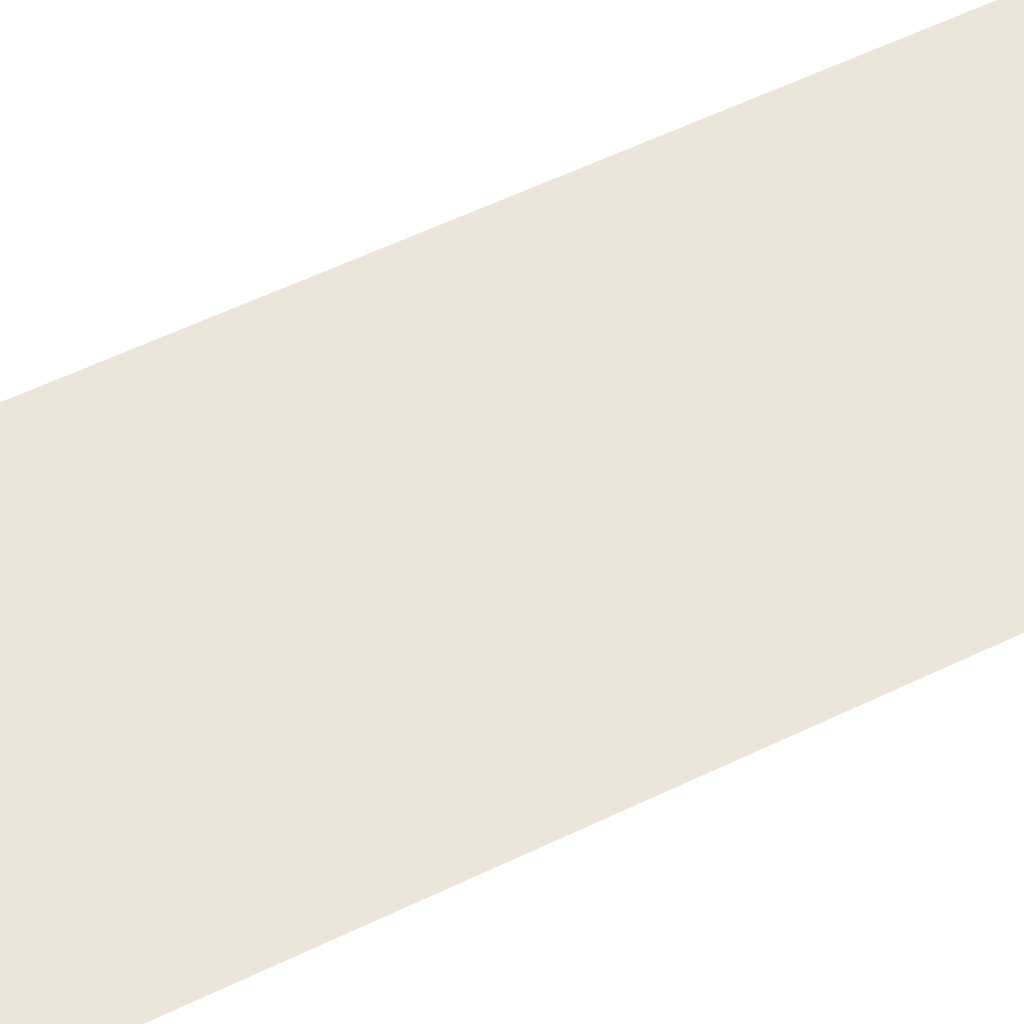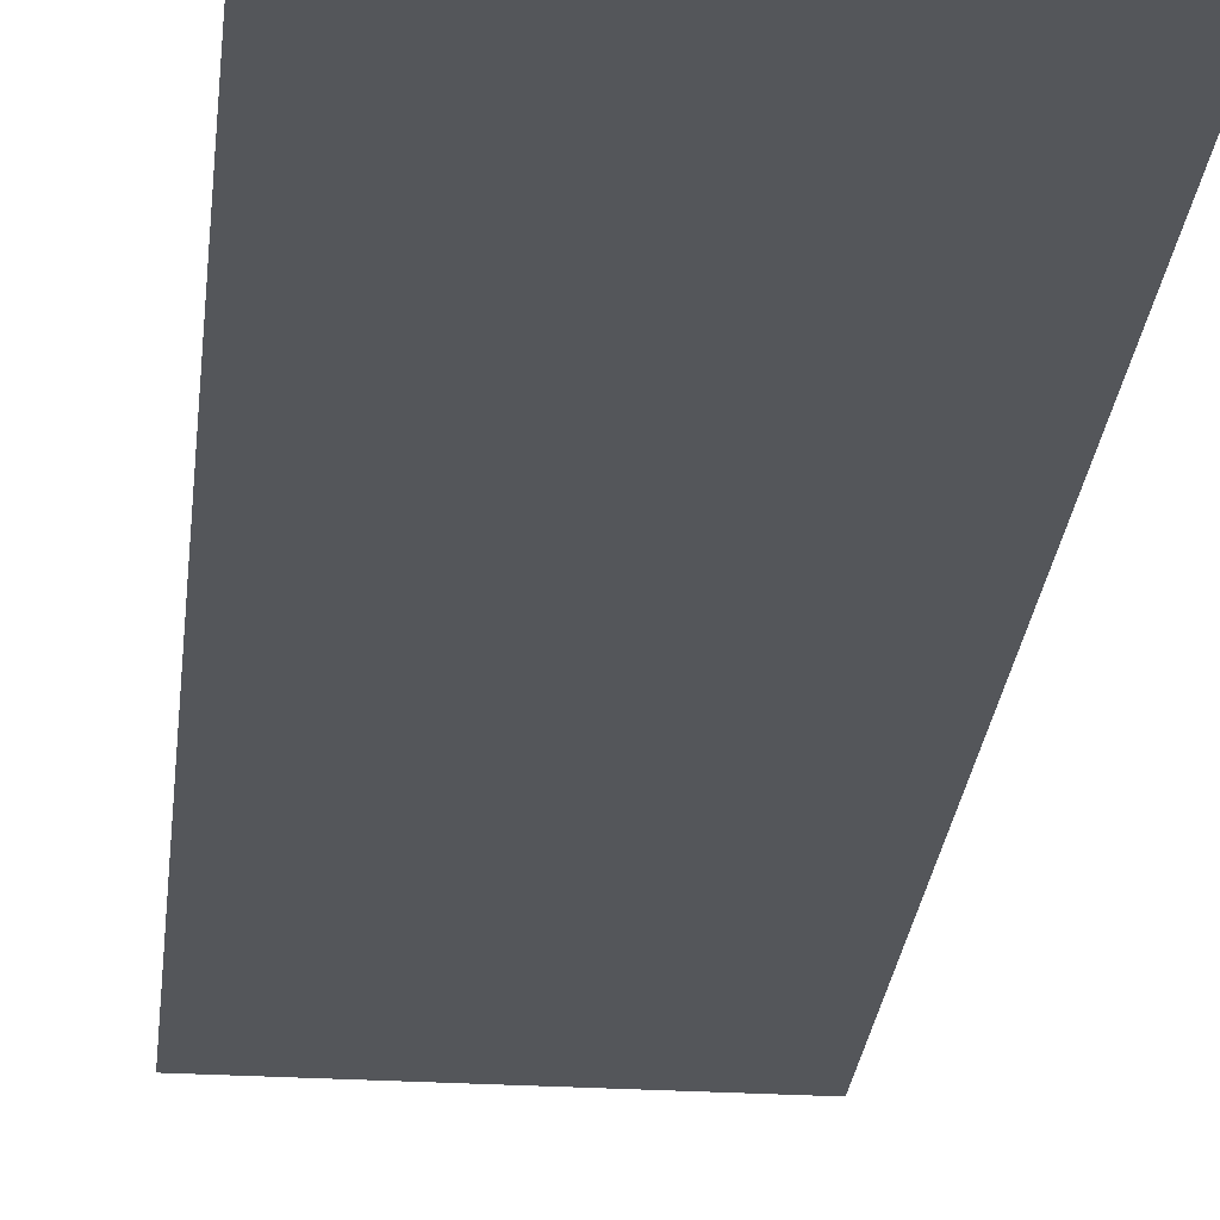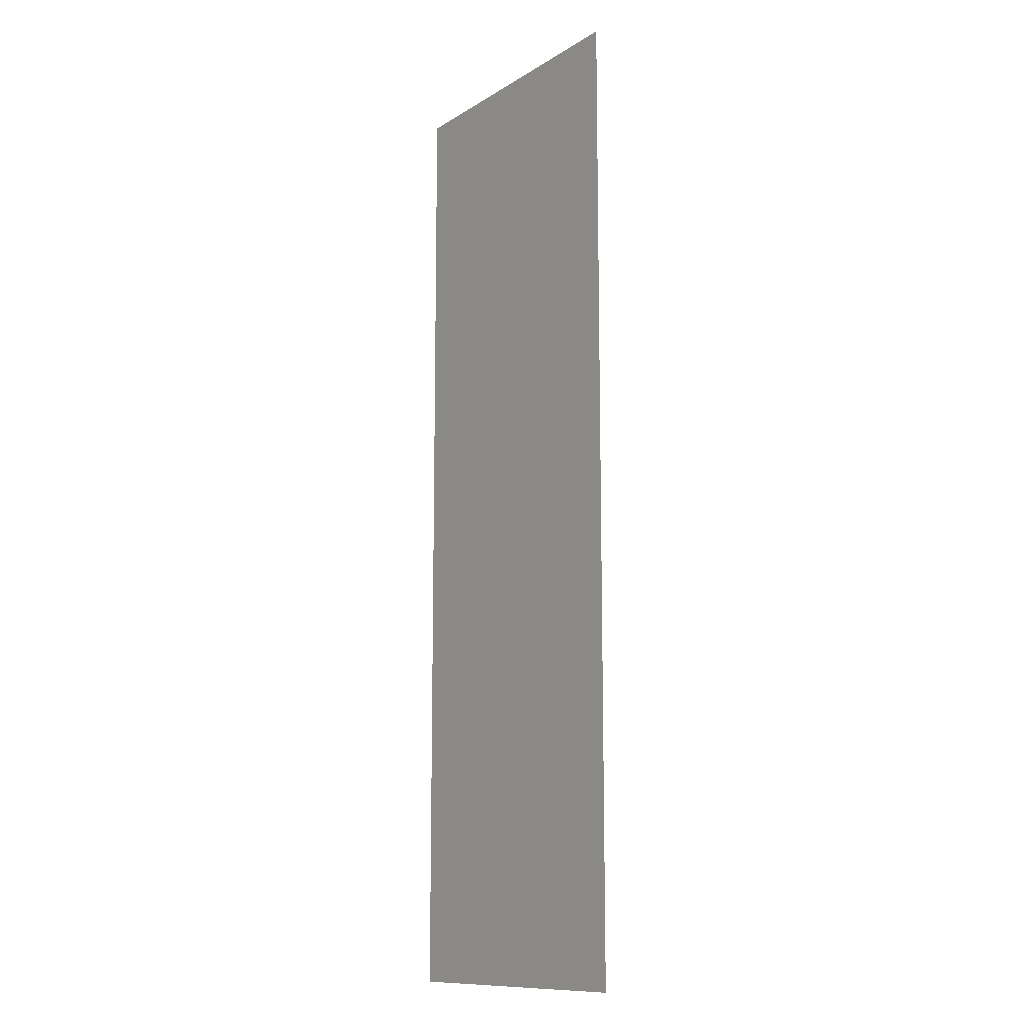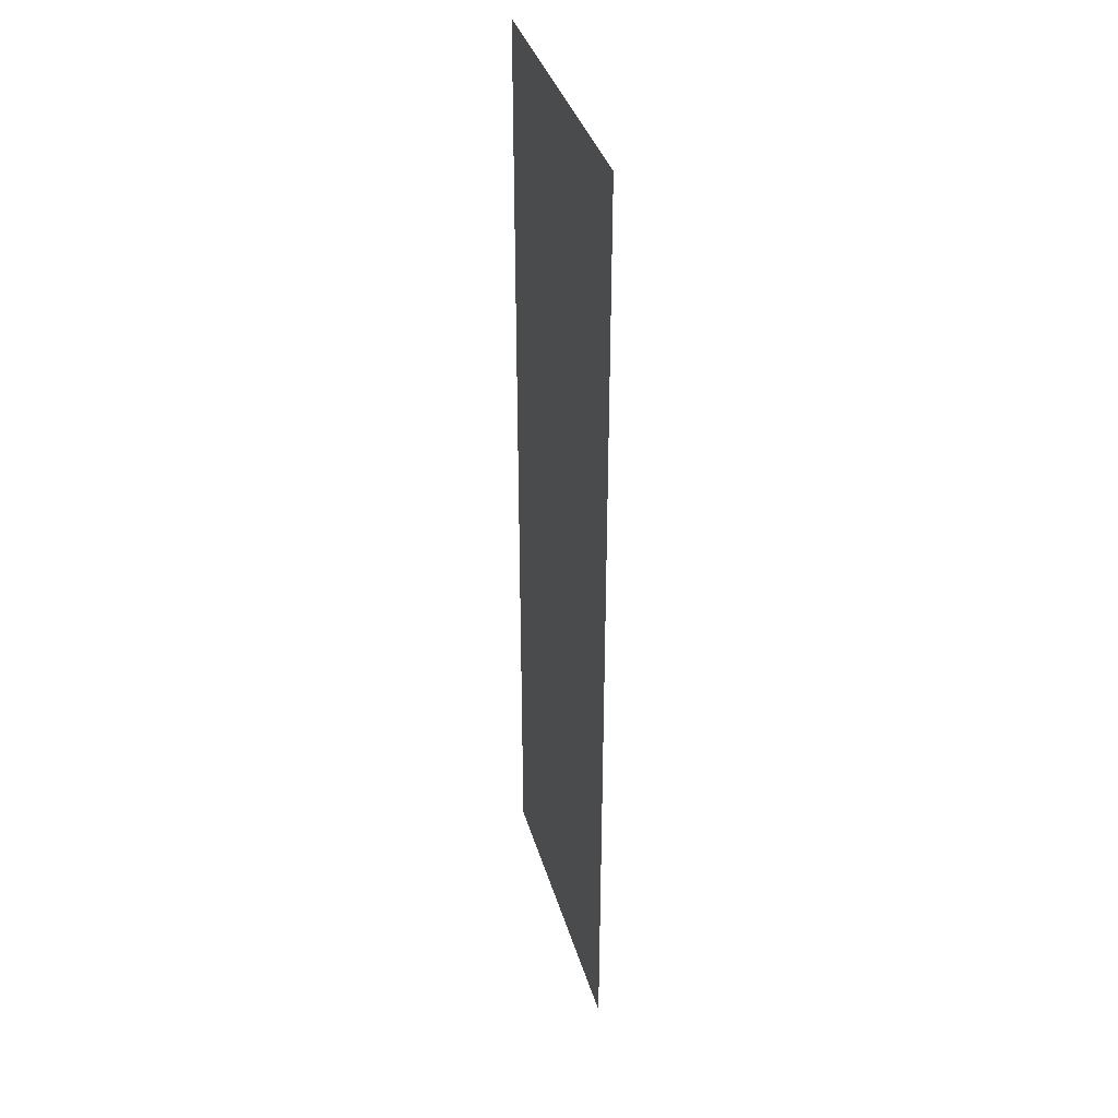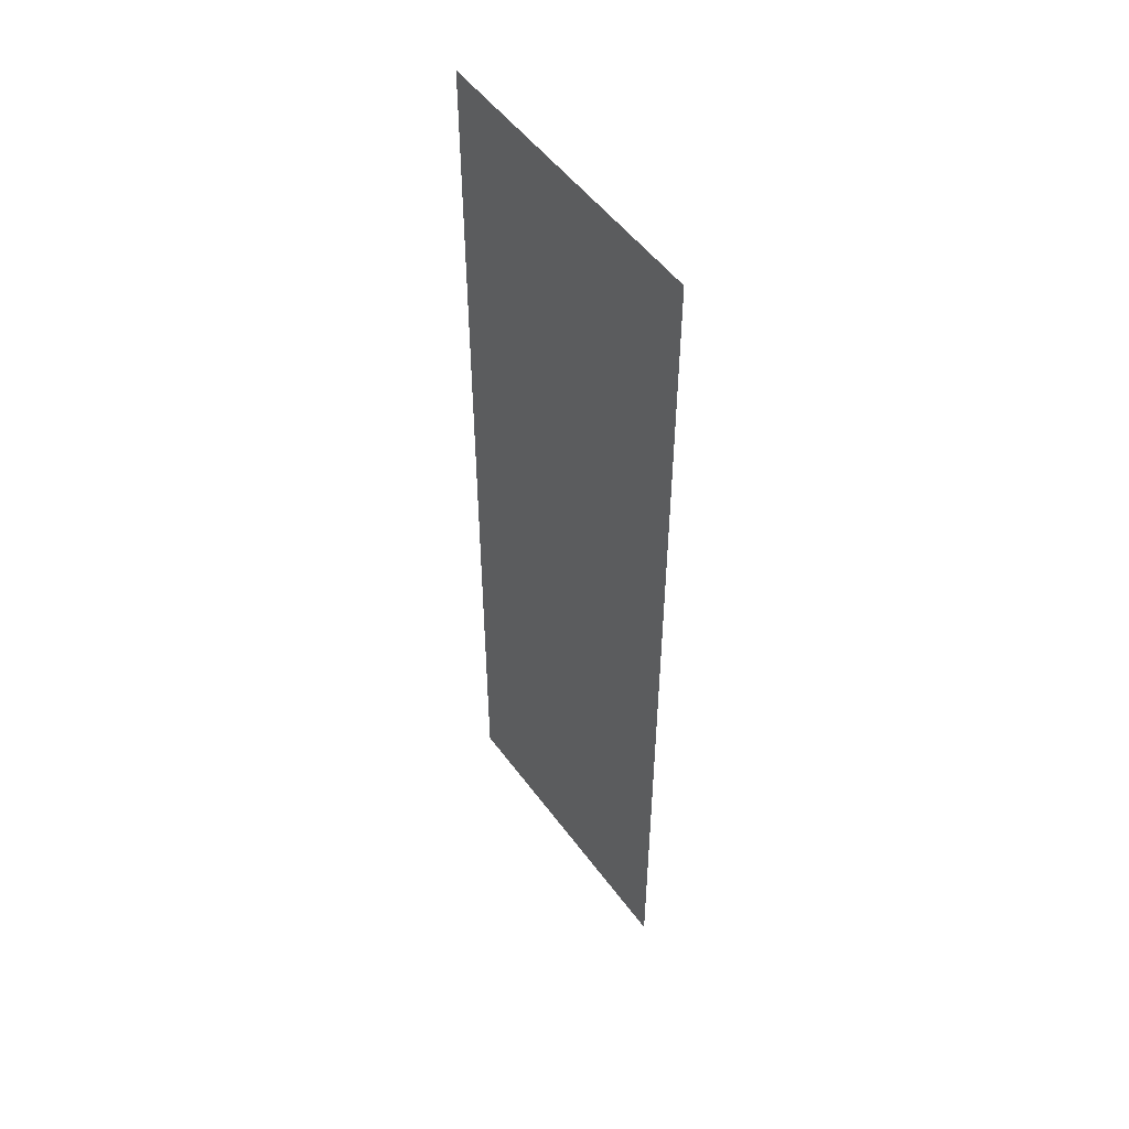
<metadata>
{"format":"obj","ext":"obj","renderer":"f3d","projection":"perspective","resolution":1024,"background":"white","views":[{"elev":56.5,"azim":-116.9,"up":"+Z"},{"elev":-25.7,"azim":-5.6,"up":"+Z"},{"elev":-11.8,"azim":-125.1,"up":"+Y"},{"elev":37.5,"azim":74.2,"up":"+Y"},{"elev":51.5,"azim":-125.1,"up":"+Y"}]}
</metadata>
<code>
g FiberShop_Cards
v 2.525 -8.033 0
v -2.525 -8.033 0
v 2.525 8.033 0
v -2.525 8.033 0
f 1 3 4 2

</code>
